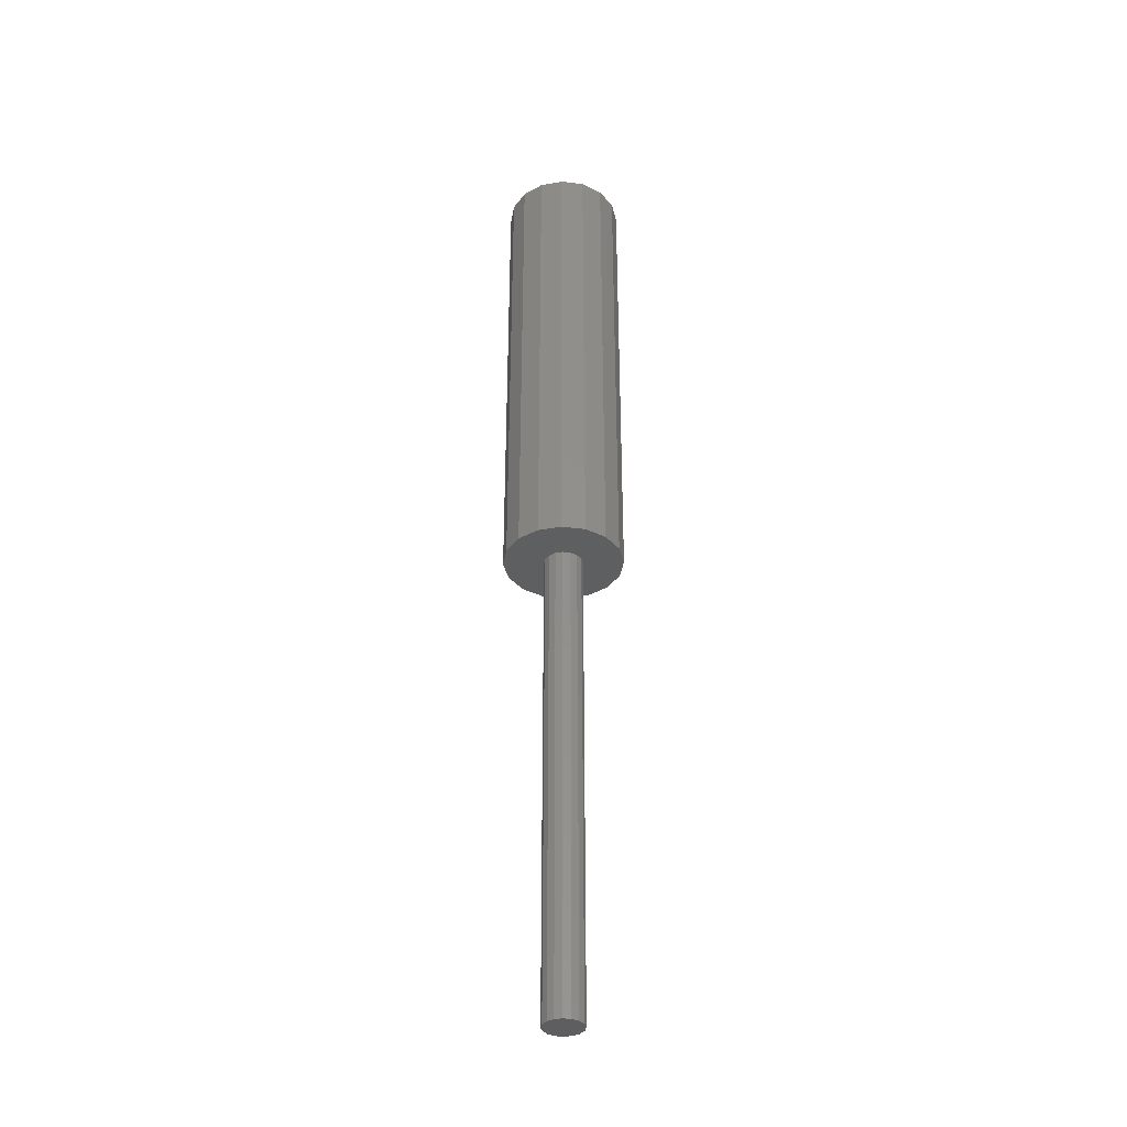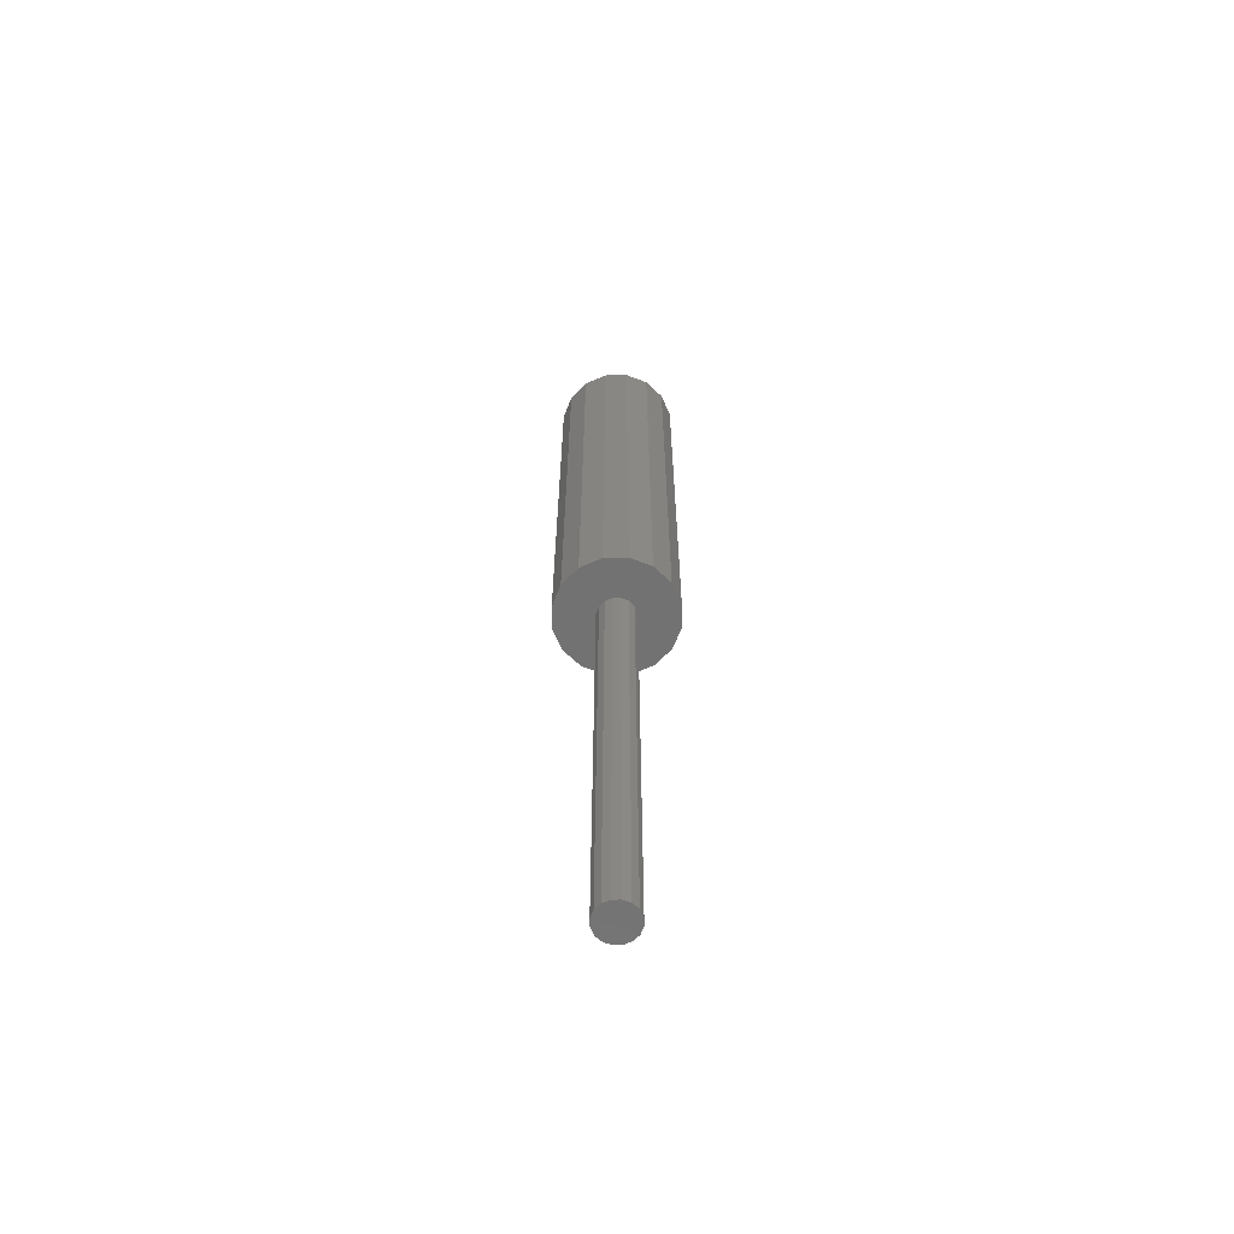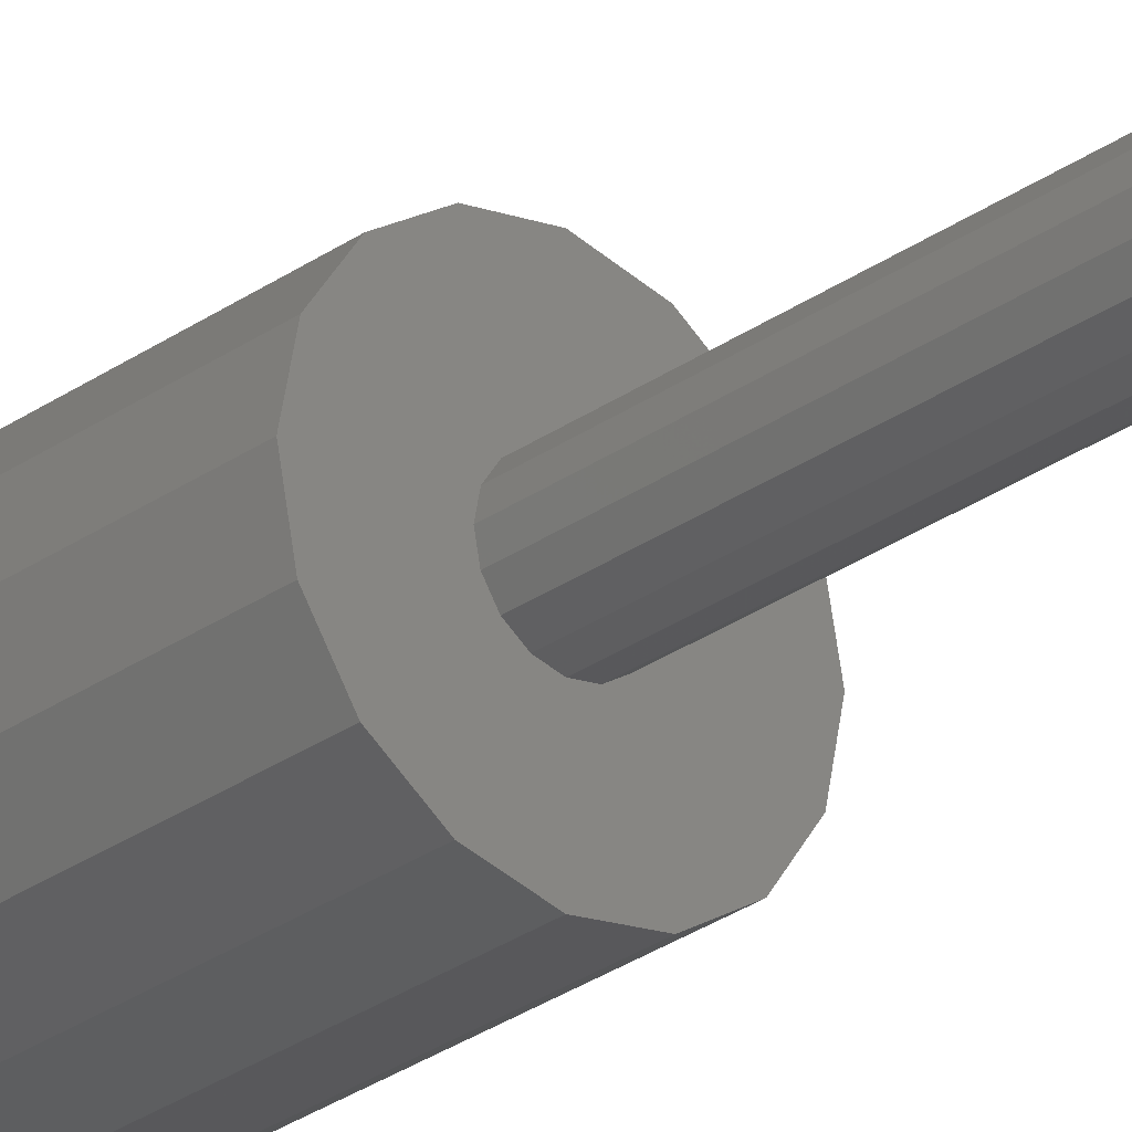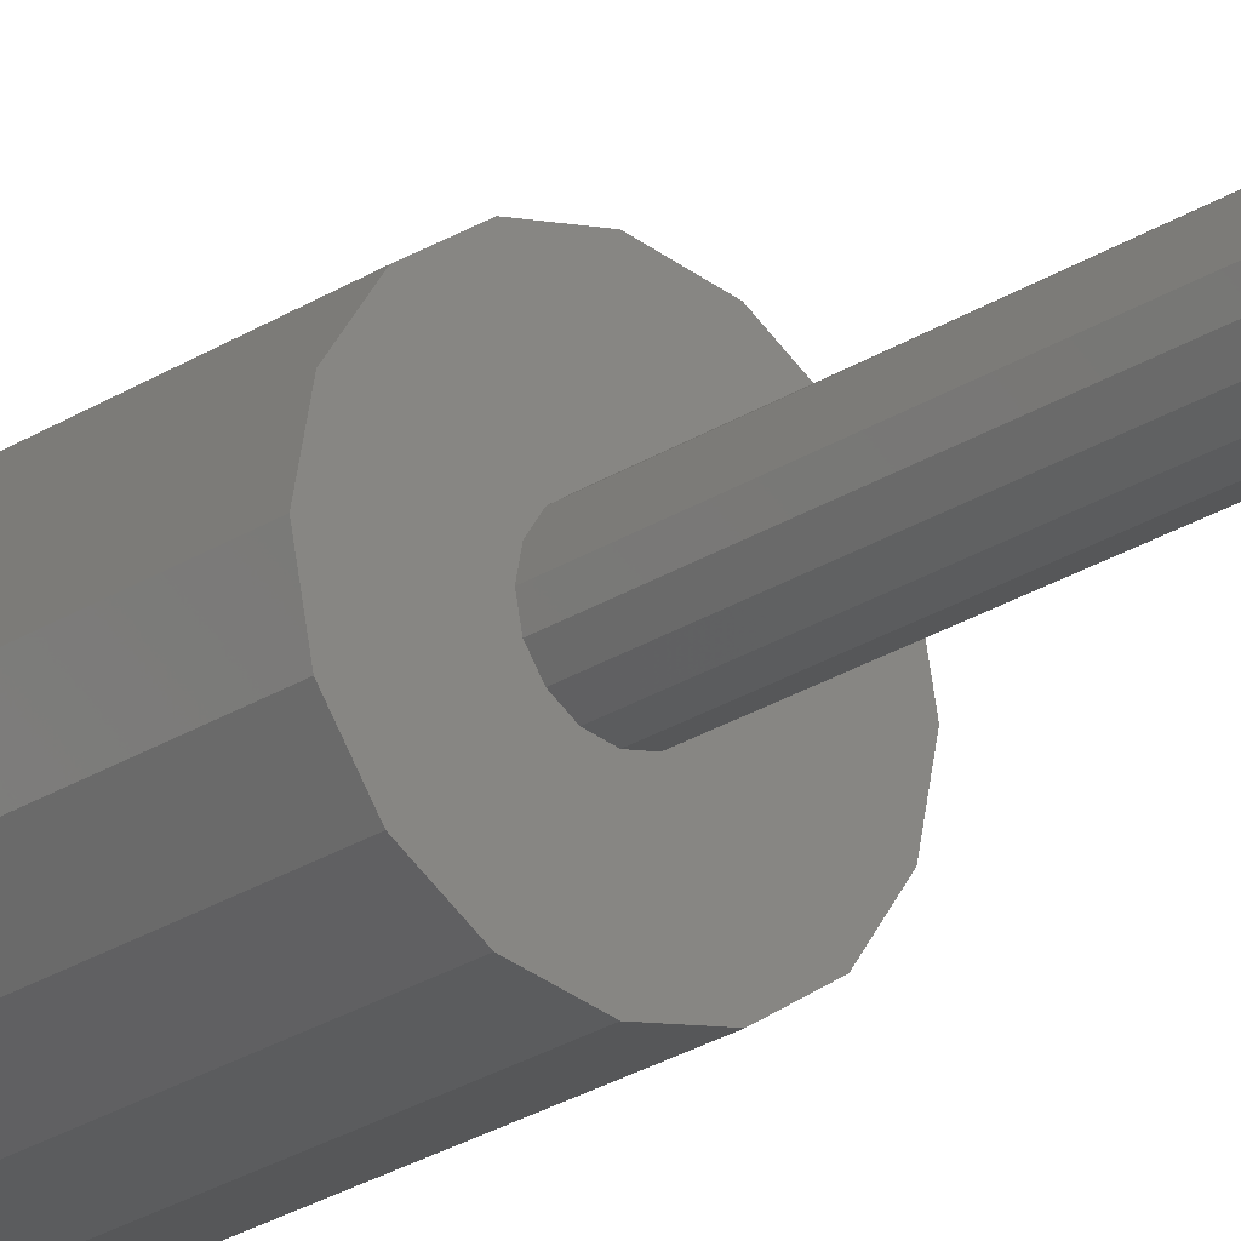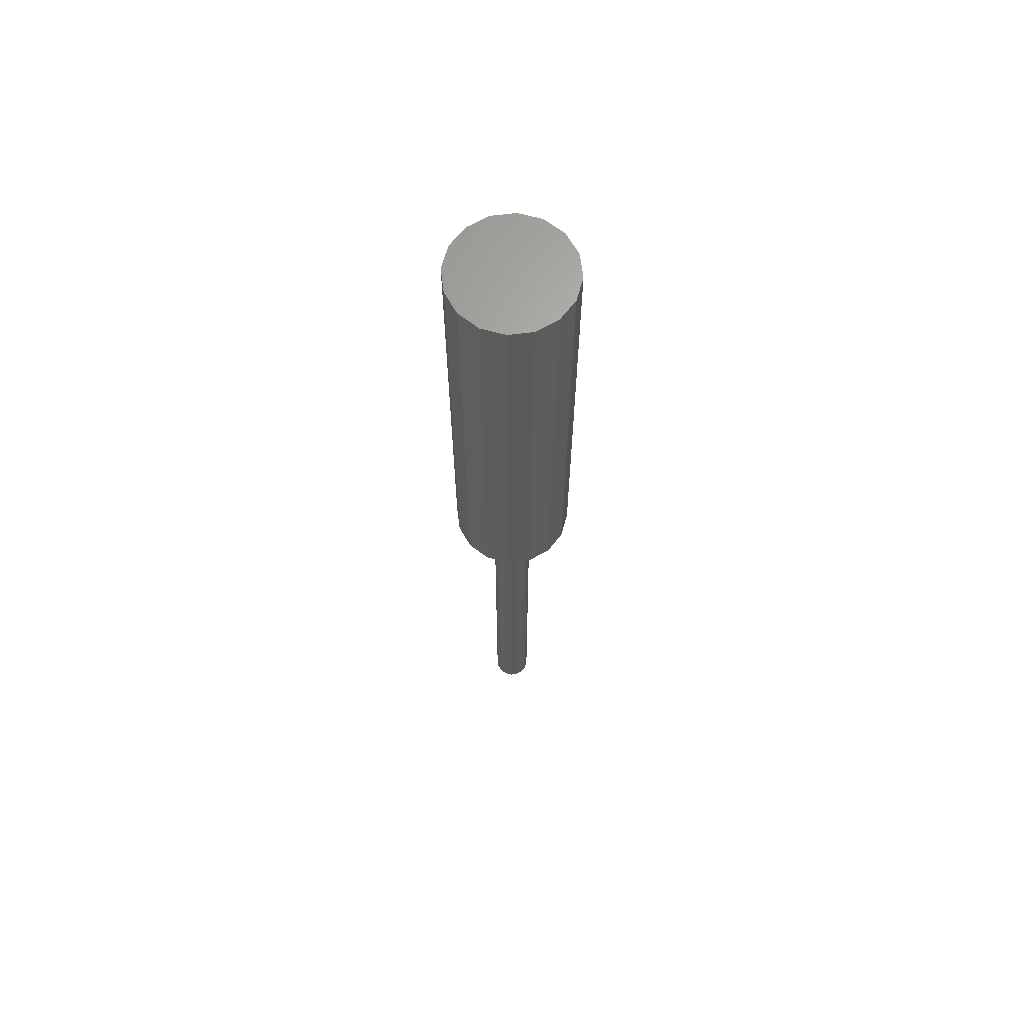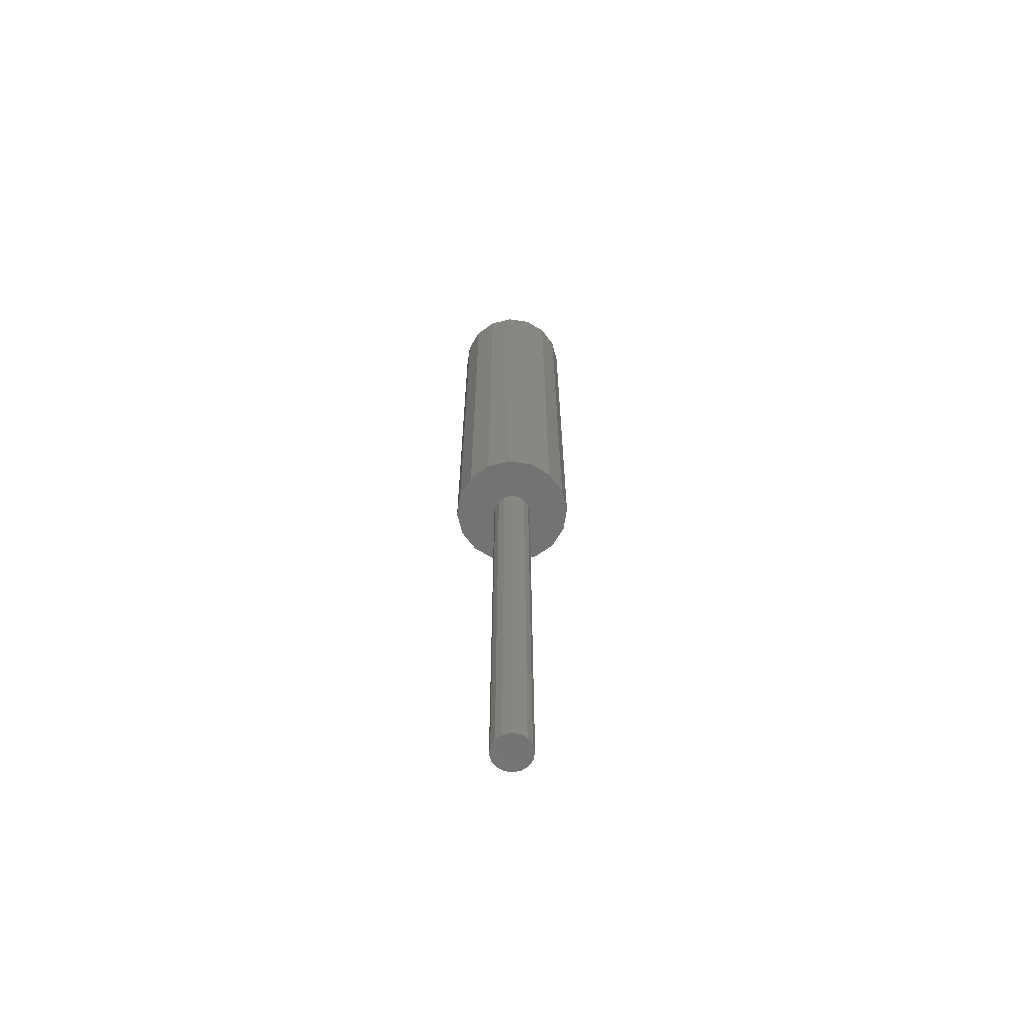
<metadata>
{"format":"stl","ext":"stl","renderer":"f3d","projection":"perspective","resolution":1024,"background":"white","views":[{"elev":-36.3,"azim":-65.7,"up":"+Z"},{"elev":-63.9,"azim":102.4,"up":"+Z"},{"elev":-28.5,"azim":136.7,"up":"+Y"},{"elev":-22.3,"azim":139.4,"up":"+Y"},{"elev":65.6,"azim":116.6,"up":"+Z"},{"elev":-65.4,"azim":-19.7,"up":"+Z"}]}
</metadata>
<code>
# stl→obj: 64 verts, 124 faces
v 4.95 0 40
v 4.573 1.894 0
v 4.573 1.894 40
v 4.95 0 0
v -4.95 0 0
v -4.573 1.894 40
v -4.573 1.894 0
v -4.95 0 40
v 1.894 4.573 0
v 0 4.95 40
v 1.894 4.573 40
v 0 4.95 0
v 3.5 3.5 0
v 3.5 3.5 40
v 0 -4.95 0
v 1.894 -4.573 40
v 0 -4.95 40
v 1.894 -4.573 0
v -1.894 -4.573 0
v -1.894 -4.573 40
v -1.894 4.573 40
v -1.894 4.573 0
v -3.5 3.5 40
v -3.5 3.5 0
v -4.573 -1.894 0
v -4.573 -1.894 40
v -3.5 -3.5 0
v -3.5 -3.5 40
v 1.6 0 0
v 4.573 -1.894 0
v 1.478 -0.6123 0
v 3.5 -3.5 0
v 1.131 -1.131 0
v 1.478 0.6123 0
v 0.6123 -1.478 0
v 0 -1.6 0
v -0.6123 -1.478 0
v -1.131 -1.131 0
v -1.478 -0.6123 0
v 1.131 1.131 0
v 0.6123 1.478 0
v 0 1.6 0
v -0.6123 1.478 0
v -1.131 1.131 0
v -1.478 0.6123 0
v -1.6 0 0
v 4.573 -1.894 40
v 3.5 -3.5 40
v 1.478 0.6123 -40
v 1.6 0 -40
v -1.6 0 -40
v -1.478 0.6123 -40
v 0.6123 1.478 -40
v 0 1.6 -40
v 1.131 1.131 -40
v -0.6123 -1.478 -40
v 0 -1.6 -40
v 1.478 -0.6123 -40
v 1.131 -1.131 -40
v 0.6123 -1.478 -40
v -0.6123 1.478 -40
v -1.131 -1.131 -40
v -1.131 1.131 -40
v -1.478 -0.6123 -40
f 1 2 3
f 2 1 4
f 5 6 7
f 6 5 8
f 9 10 11
f 10 9 12
f 3 13 14
f 13 3 2
f 15 16 17
f 16 15 18
f 19 17 20
f 17 19 15
f 12 21 10
f 21 12 22
f 7 23 24
f 23 7 6
f 22 23 21
f 23 22 24
f 25 8 5
f 8 25 26
f 27 20 28
f 20 27 19
f 29 4 30
f 31 30 32
f 4 29 2
f 33 32 18
f 34 2 29
f 2 34 13
f 30 31 29
f 32 33 31
f 18 35 33
f 15 35 18
f 15 36 35
f 15 37 36
f 19 37 15
f 37 19 38
f 38 27 39
f 27 38 19
f 40 13 34
f 13 40 9
f 41 9 40
f 42 9 41
f 42 12 9
f 43 12 42
f 22 43 44
f 24 44 45
f 43 22 12
f 7 45 46
f 25 39 27
f 39 25 46
f 44 24 22
f 5 46 25
f 45 7 24
f 46 5 7
f 27 26 25
f 26 27 28
f 13 11 14
f 11 13 9
f 3 47 1
f 14 47 3
f 14 48 47
f 11 48 14
f 11 16 48
f 10 16 11
f 10 17 16
f 21 17 10
f 21 20 17
f 23 20 21
f 23 28 20
f 6 28 23
f 6 26 28
f 26 6 8
f 48 30 47
f 30 48 32
f 18 48 16
f 48 18 32
f 47 4 1
f 4 47 30
f 29 49 34
f 49 29 50
f 51 45 52
f 45 51 46
f 53 42 41
f 42 53 54
f 34 55 40
f 55 34 49
f 56 36 37
f 36 56 57
f 58 49 50
f 59 49 58
f 59 55 49
f 60 55 59
f 60 53 55
f 57 53 60
f 57 54 53
f 56 54 57
f 56 61 54
f 62 61 56
f 62 63 61
f 64 63 62
f 64 52 63
f 52 64 51
f 55 41 40
f 41 55 53
f 61 44 43
f 44 61 63
f 52 44 63
f 44 52 45
f 54 43 42
f 43 54 61
f 62 37 38
f 37 62 56
f 64 46 51
f 46 64 39
f 60 33 35
f 33 60 59
f 57 35 36
f 35 57 60
f 33 58 31
f 58 33 59
f 62 39 64
f 39 62 38
f 31 50 29
f 50 31 58

</code>
